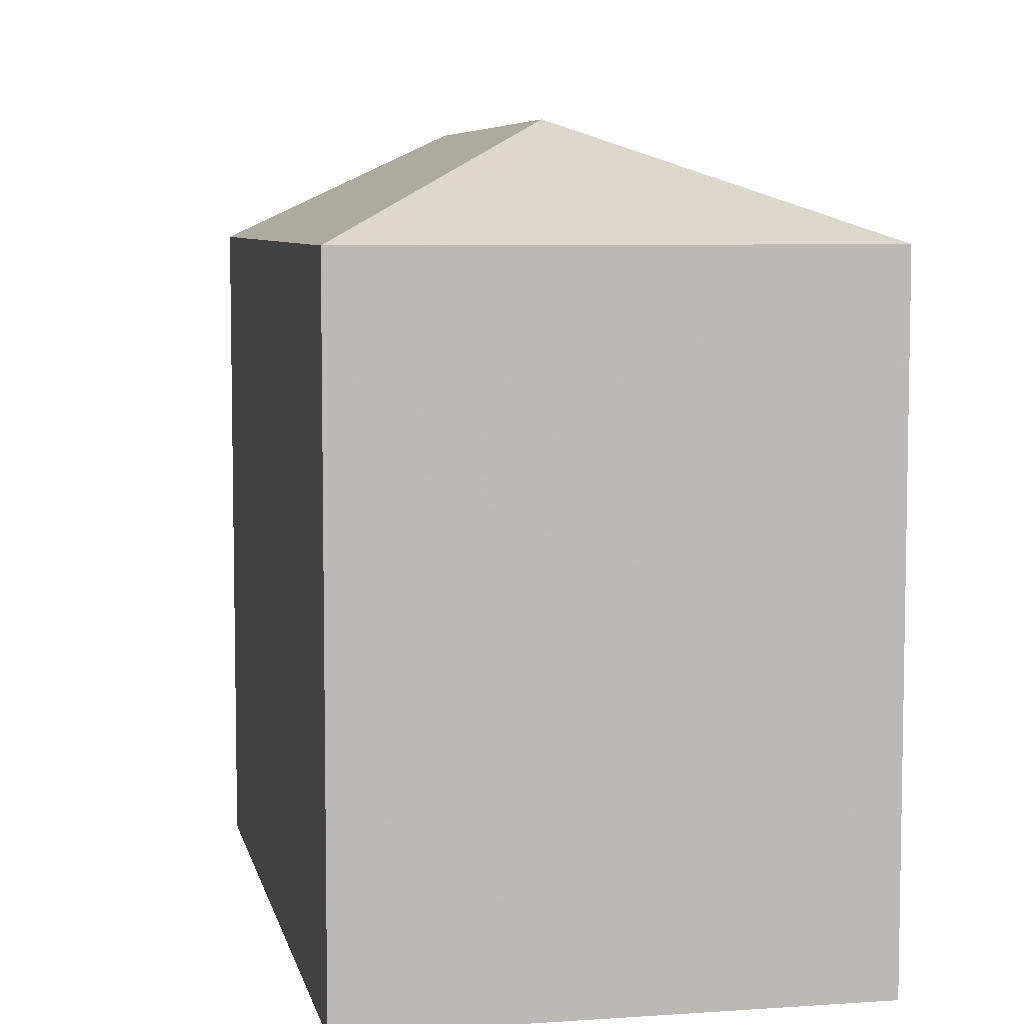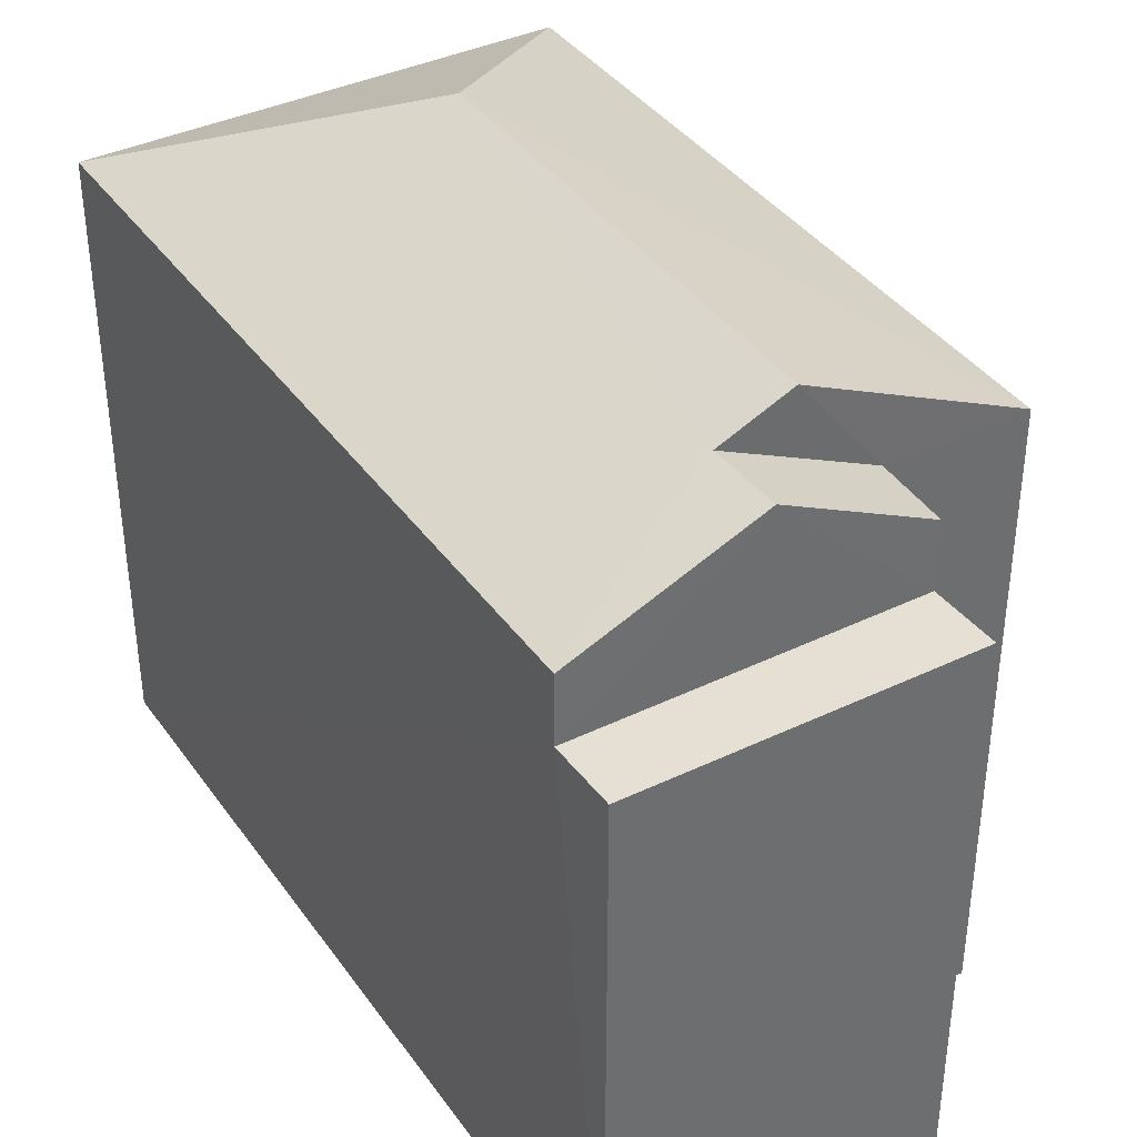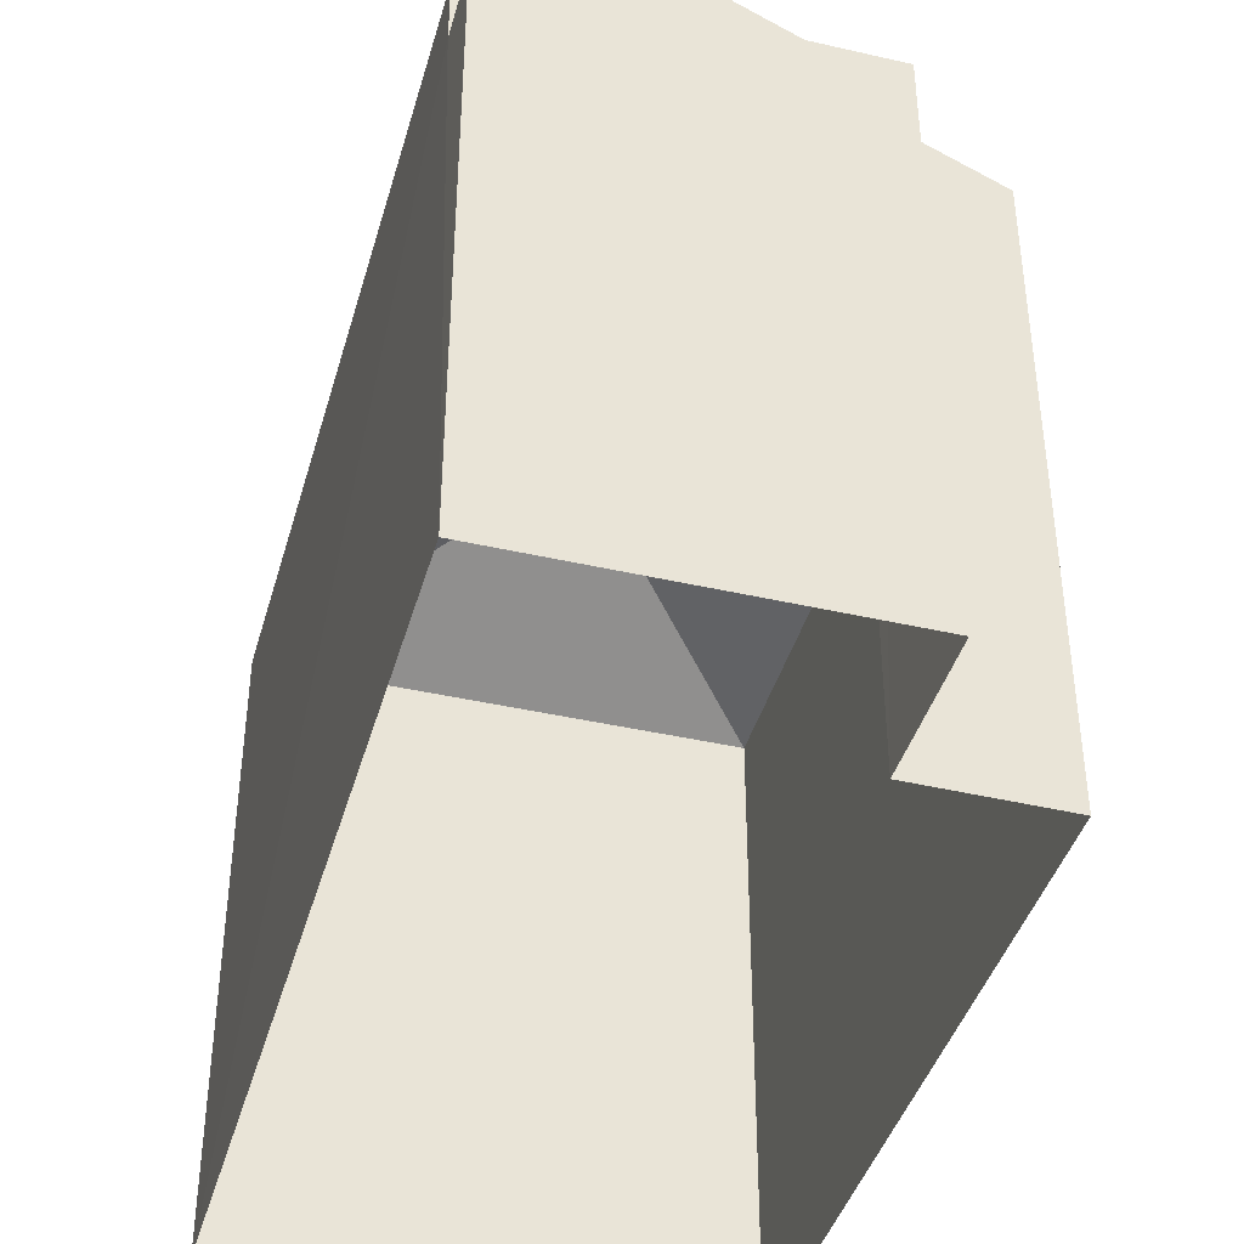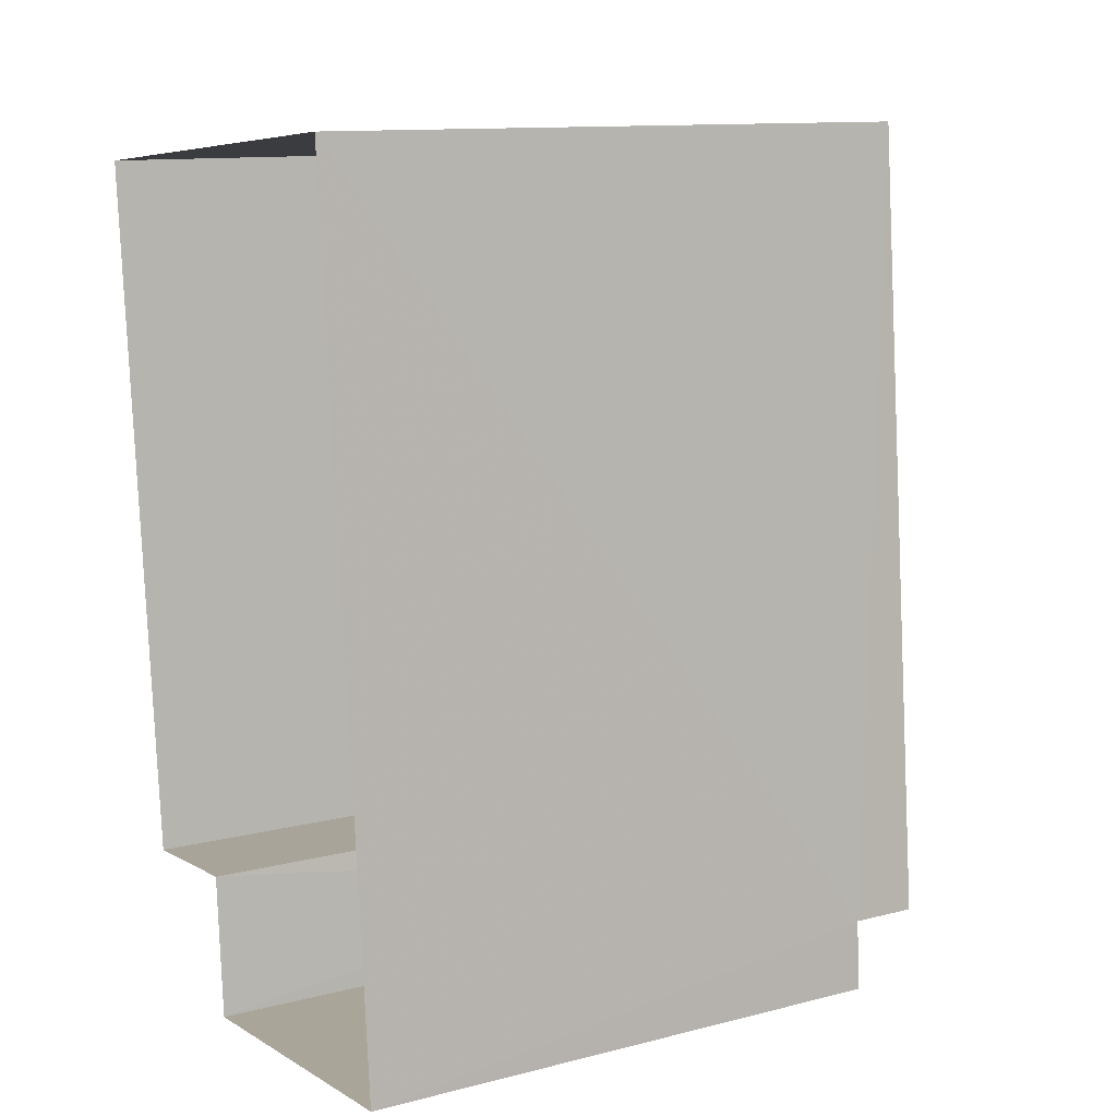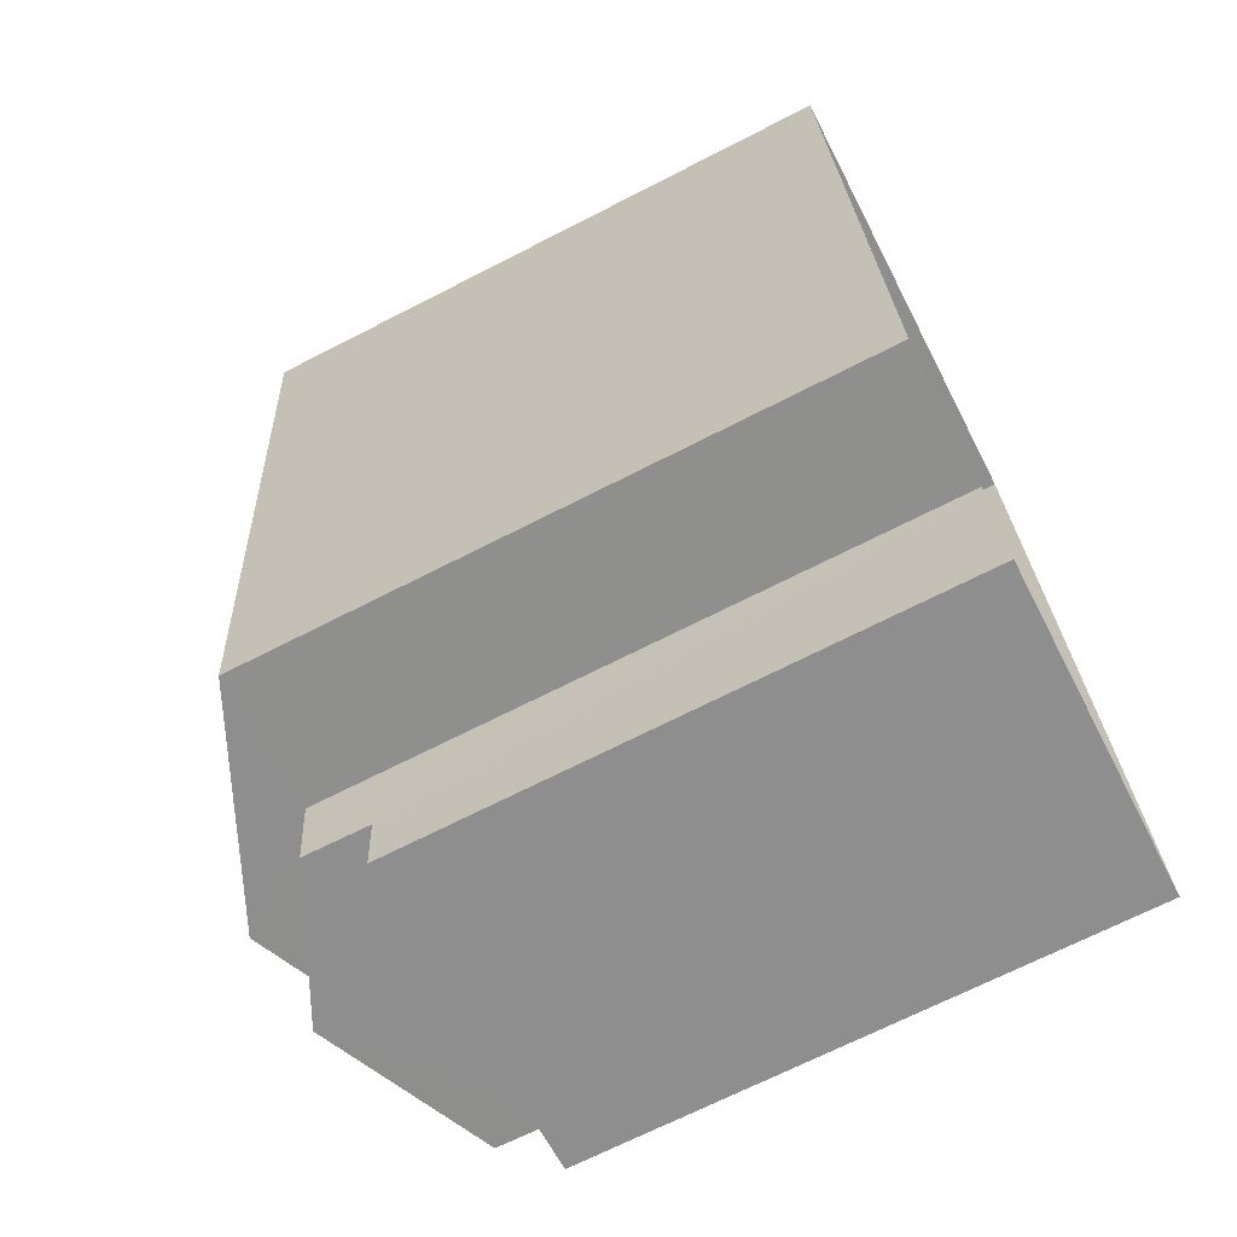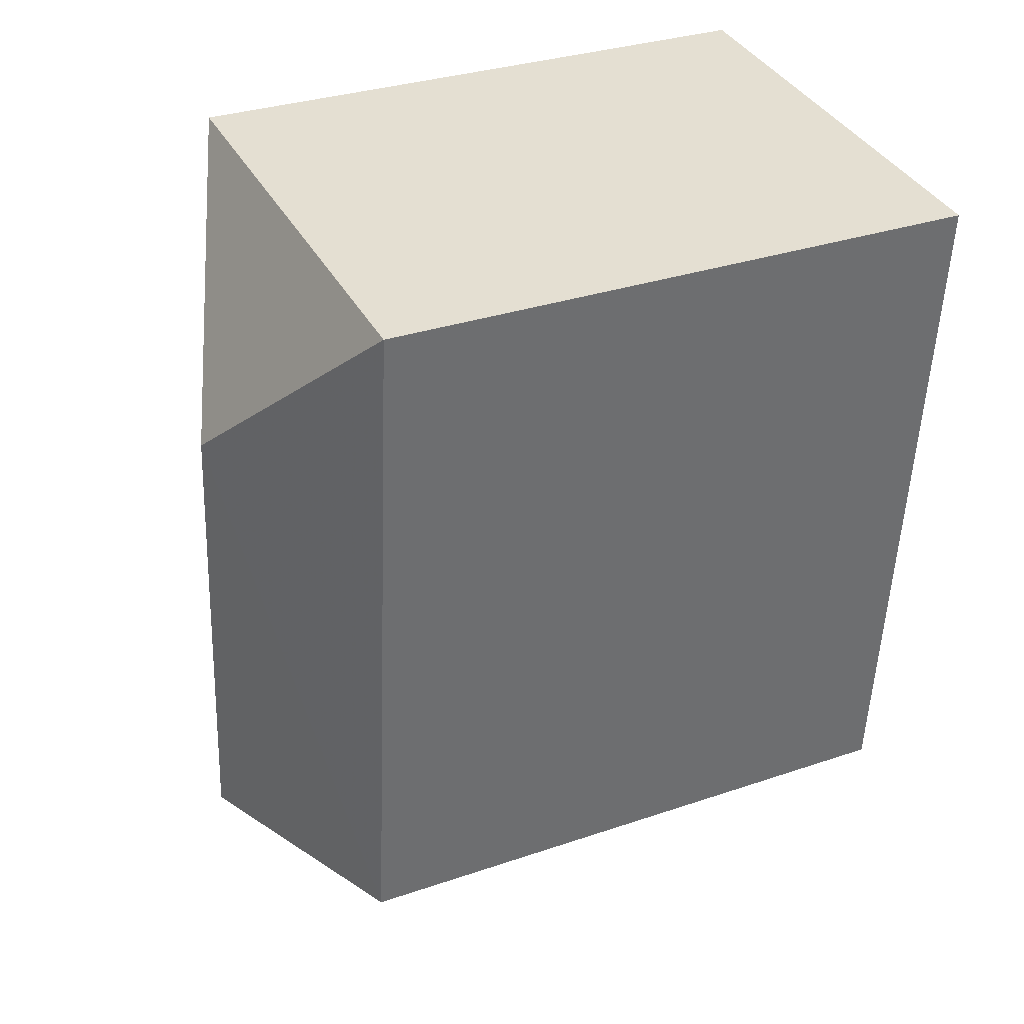
<metadata>
{"format":"obj","ext":"obj","renderer":"f3d","projection":"perspective","resolution":1024,"background":"white","views":[{"elev":6.6,"azim":163.4,"up":"+Z"},{"elev":38.5,"azim":-36.2,"up":"+Z"},{"elev":-41.4,"azim":-20.6,"up":"+Z"},{"elev":12.0,"azim":-121.3,"up":"+Y"},{"elev":-69.2,"azim":117.3,"up":"+Y"},{"elev":31.9,"azim":64.4,"up":"+Y"}]}
</metadata>
<code>
v -3.721e+05 -1.054e+05 24.85
v -3.721e+05 -1.054e+05 24.85
v -3.721e+05 -1.054e+05 24.85
v -3.721e+05 -1.054e+05 24.85
v -3.721e+05 -1.054e+05 24.85
v -3.721e+05 -1.054e+05 24.85
v -3.721e+05 -1.054e+05 33.97
v -3.721e+05 -1.054e+05 32.66
v -3.721e+05 -1.054e+05 32.66
v -3.721e+05 -1.054e+05 33.97
v -3.721e+05 -1.054e+05 31.82
v -3.721e+05 -1.054e+05 31.82
v -3.721e+05 -1.054e+05 31.82
v -3.721e+05 -1.054e+05 31.82
v -3.721e+05 -1.054e+05 33.6
v -3.721e+05 -1.054e+05 32.66
v -3.721e+05 -1.054e+05 32.66
v -3.721e+05 -1.054e+05 33.6
v -3.721e+05 -1.054e+05 32.66
v -3.721e+05 -1.054e+05 32.66
f 1 2 3
f 3 2 4
f 4 2 5
f 2 6 5
f 7 8 9
f 7 10 8
f 11 12 13
f 14 11 13
f 10 7 15
f 7 16 17
f 15 17 18
f 15 7 17
f 7 9 16
f 15 18 19
f 20 15 19
f 9 1 3
f 9 8 1
f 16 3 4
f 16 9 3
f 12 5 6
f 13 12 6
f 13 6 14
f 6 2 14
f 14 20 19
f 14 2 20
f 20 2 8
f 15 20 10
f 2 1 8
f 10 20 8
f 17 16 11
f 16 4 11
f 11 5 12
f 11 4 5
f 17 11 18
f 11 14 18
f 14 19 18

</code>
